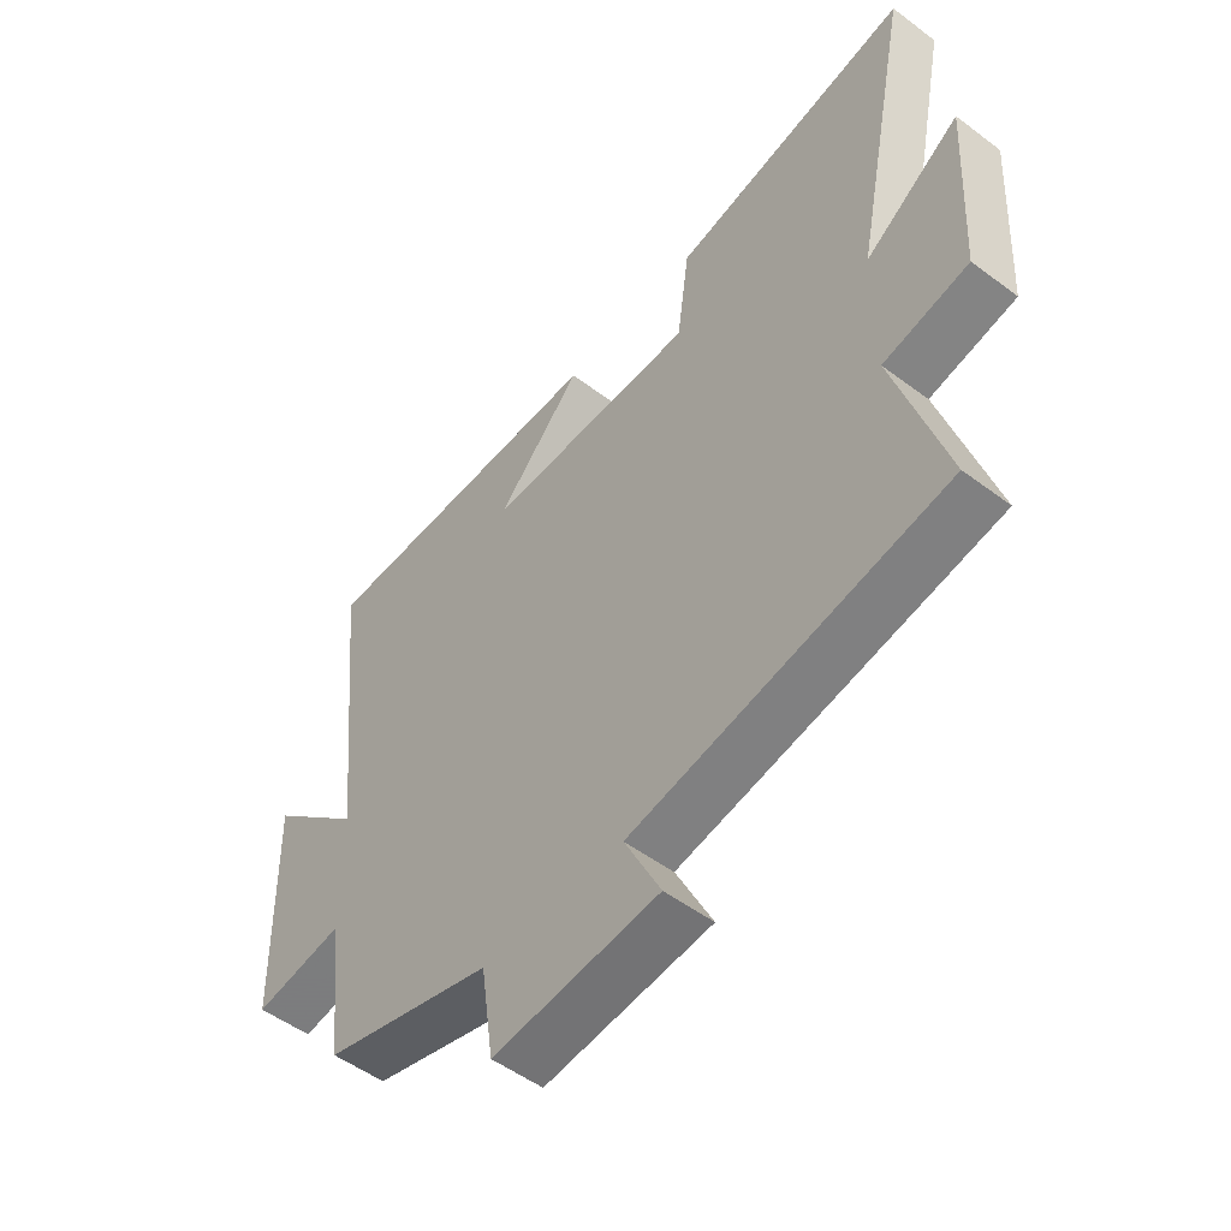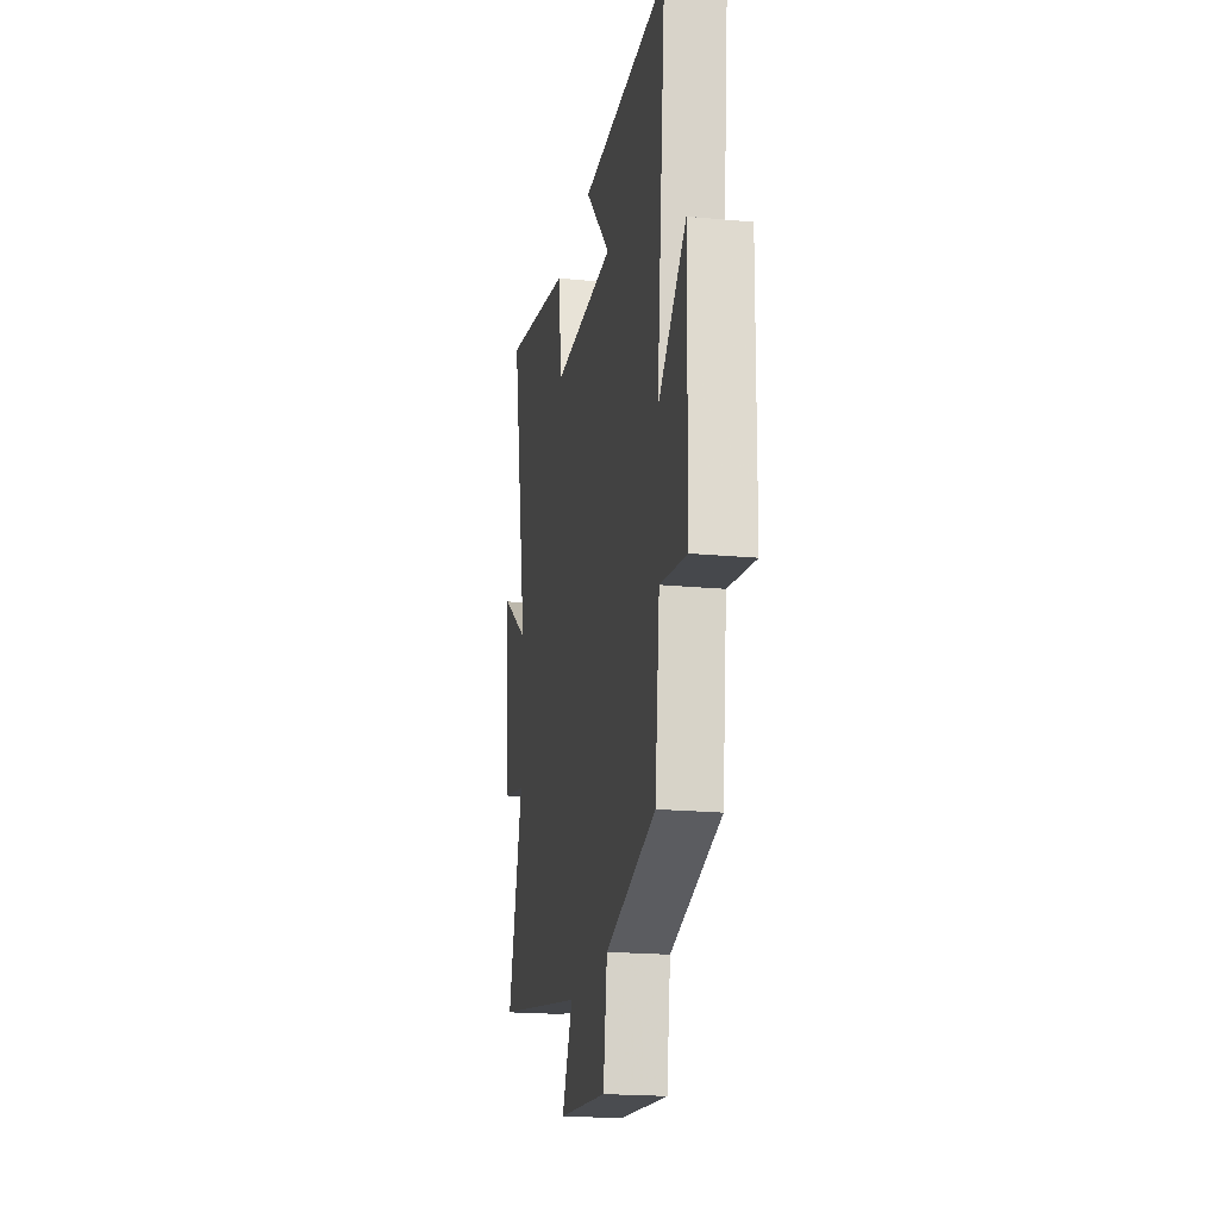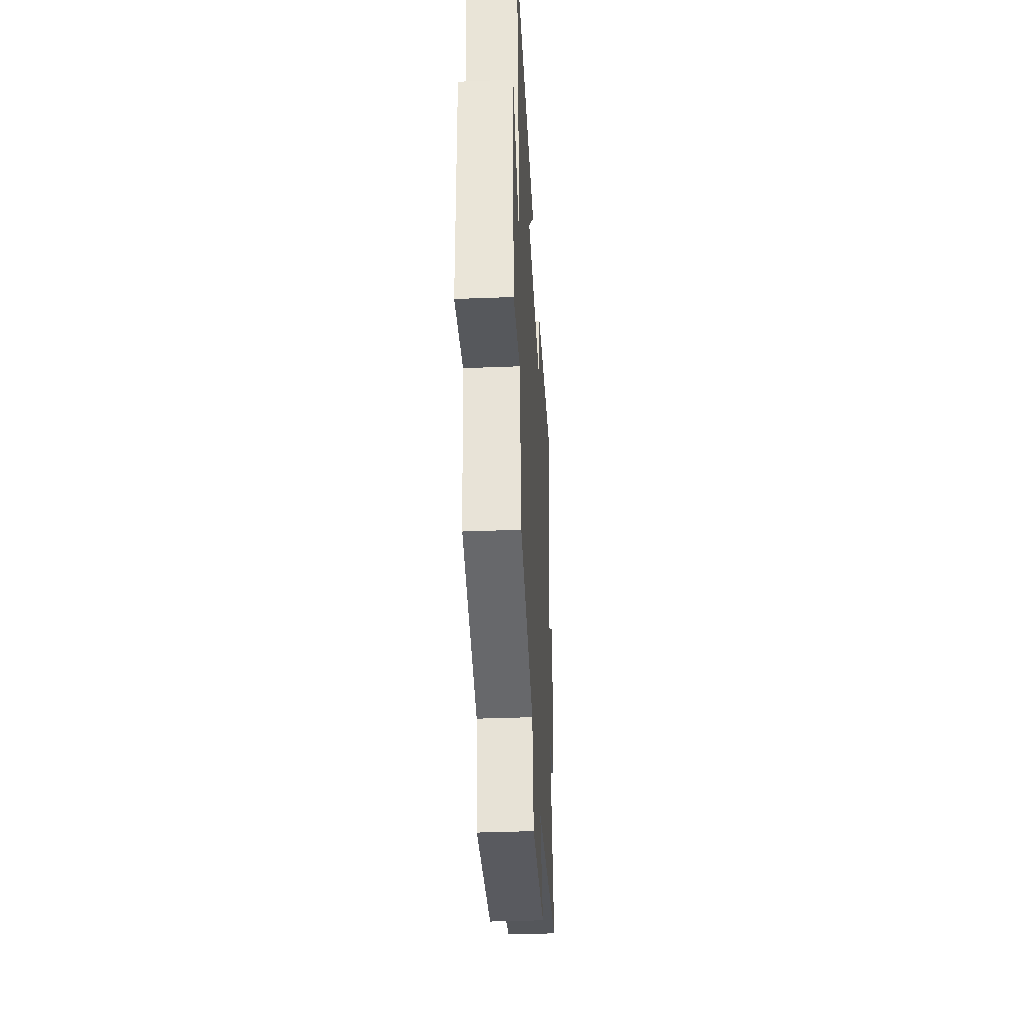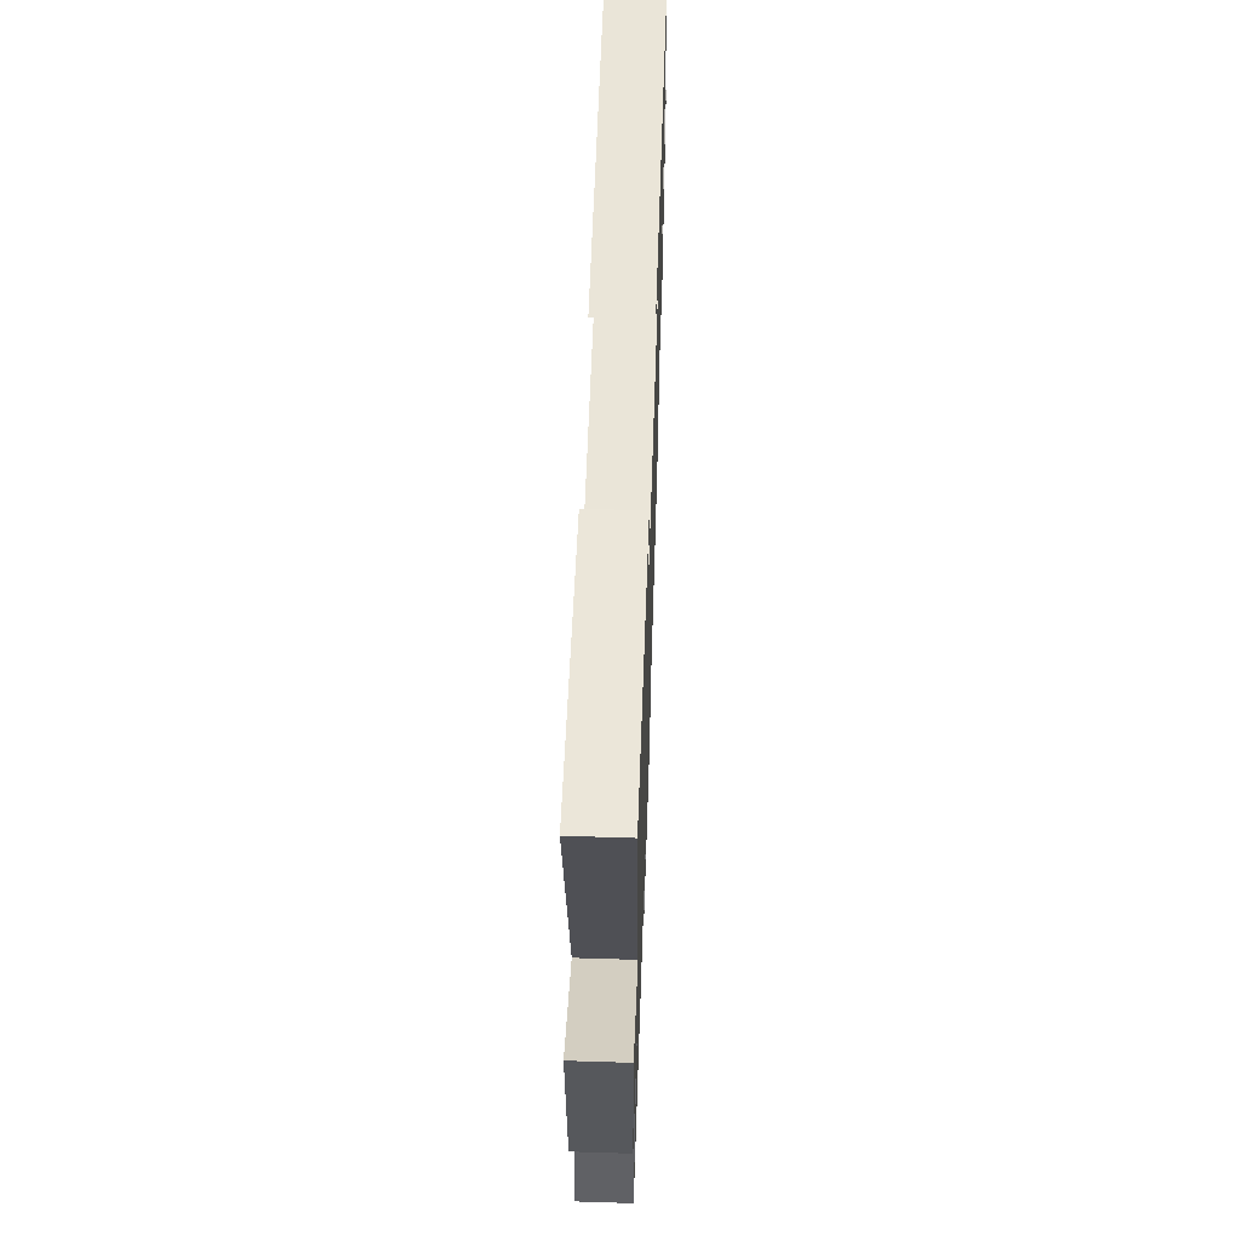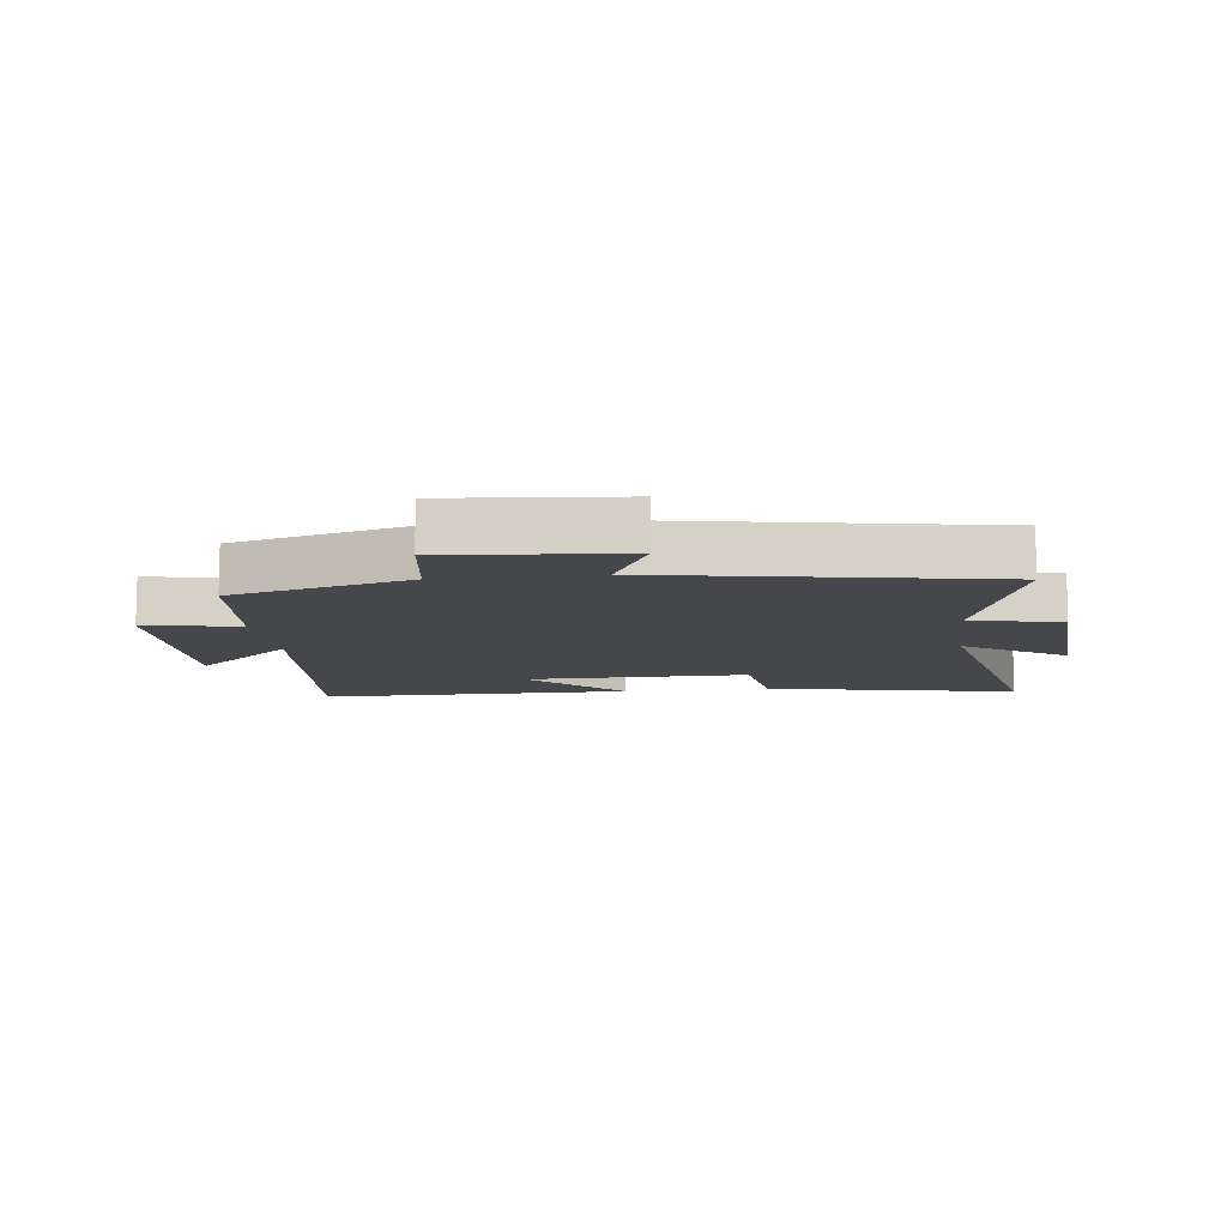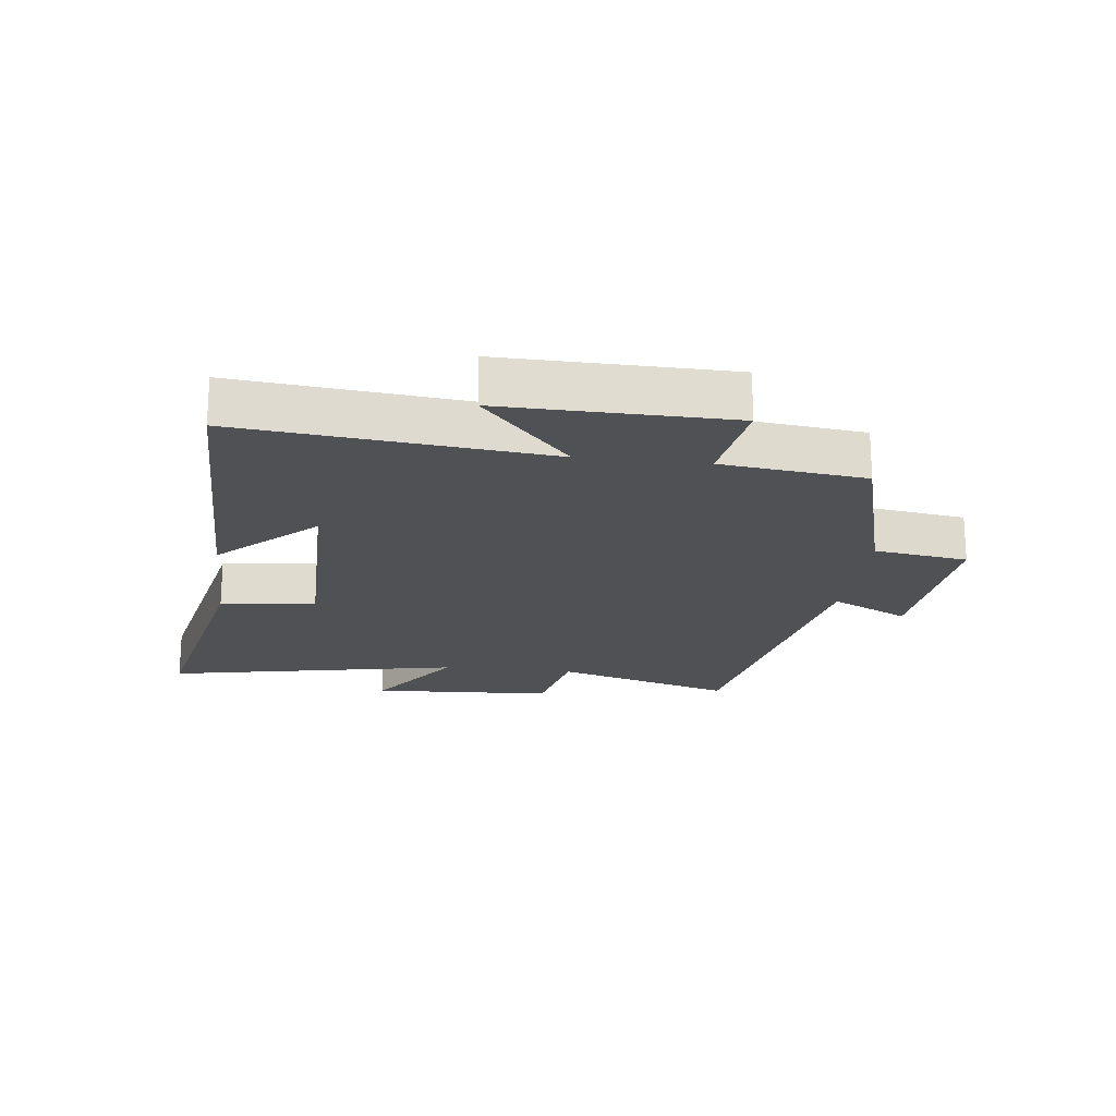
<metadata>
{"format":"obj","ext":"obj","renderer":"f3d","projection":"perspective","resolution":1024,"background":"white","views":[{"elev":-51.6,"azim":-129.2,"up":"+Z"},{"elev":-20.1,"azim":80.2,"up":"+Z"},{"elev":-37.2,"azim":92.9,"up":"+Z"},{"elev":59.2,"azim":-88.1,"up":"+Z"},{"elev":-10.2,"azim":-172.9,"up":"+Y"},{"elev":-19.9,"azim":83.1,"up":"+Y"}]}
</metadata>
<code>
v 0.551 0.07 0.501
v 0.5 0.07 0.008
v 0.659 0.07 0.15
v 0.653 0.07 -0.214
v 0.5 0.07 -0.19
v 0.473 0.07 -0.421
v 0.185 0.07 -0.5
v 0.163 0.07 -0.651
v -0.119 0.07 -0.625
v -0.057 0.07 -0.5
v -0.587 0.07 -0.402
v -0.5 0.07 -0.113
v -0.645 0.07 -0.082
v -0.661 0.07 0.214
v -0.5 0.07 0.105
v -0.596 0.07 0.583
v -0.191 0.07 0.5
v -0.17 0.07 0.346
v 0.19 0.07 0.348
v 0.045 0.07 0.5
v 0.551 0 0.501
v 0.5 0 0.008
v 0.659 0 0.15
v 0.653 0 -0.214
v 0.5 0 -0.19
v 0.473 0 -0.421
v 0.185 0 -0.5
v 0.163 0 -0.651
v -0.119 0 -0.625
v -0.057 0 -0.5
v -0.587 0 -0.402
v -0.5 0 -0.113
v -0.645 0 -0.082
v -0.661 0 0.214
v -0.5 0 0.105
v -0.596 0 0.583
v -0.191 0 0.5
v -0.17 0 0.346
v 0.19 0 0.348
v 0.045 0 0.5
f 19 20 1
f 15 16 17 18
f 15 18 19
f 12 13 14 15
f 12 15 19
f 10 11 12 19
f 7 8 9 10
f 5 6 7 10
f 5 10 19
f 2 3 4 5
f 2 5 19
f 1 2 19
f 21 40 39
f 38 37 36 35
f 39 38 35
f 35 34 33 32
f 39 35 32
f 39 32 31 30
f 30 29 28 27
f 30 27 26 25
f 39 30 25
f 25 24 23 22
f 39 25 22
f 39 22 21
f 1 21 22 2
f 2 22 23 3
f 3 23 24 4
f 4 24 25 5
f 5 25 26 6
f 6 26 27 7
f 7 27 28 8
f 8 28 29 9
f 9 29 30 10
f 10 30 31 11
f 11 31 32 12
f 12 32 33 13
f 13 33 34 14
f 14 34 35 15
f 15 35 36 16
f 16 36 37 17
f 17 37 38 18
f 18 38 39 19
f 19 39 40 20
f 20 40 21 1

</code>
